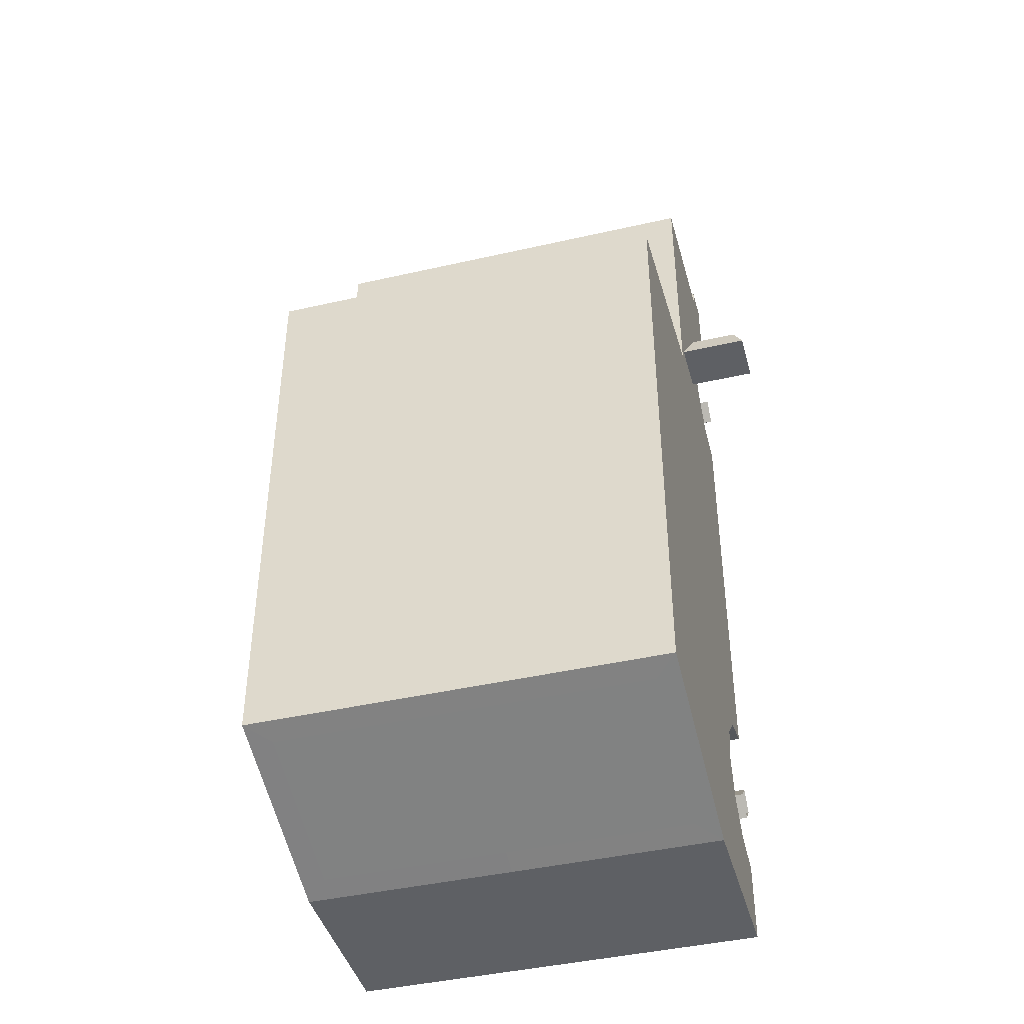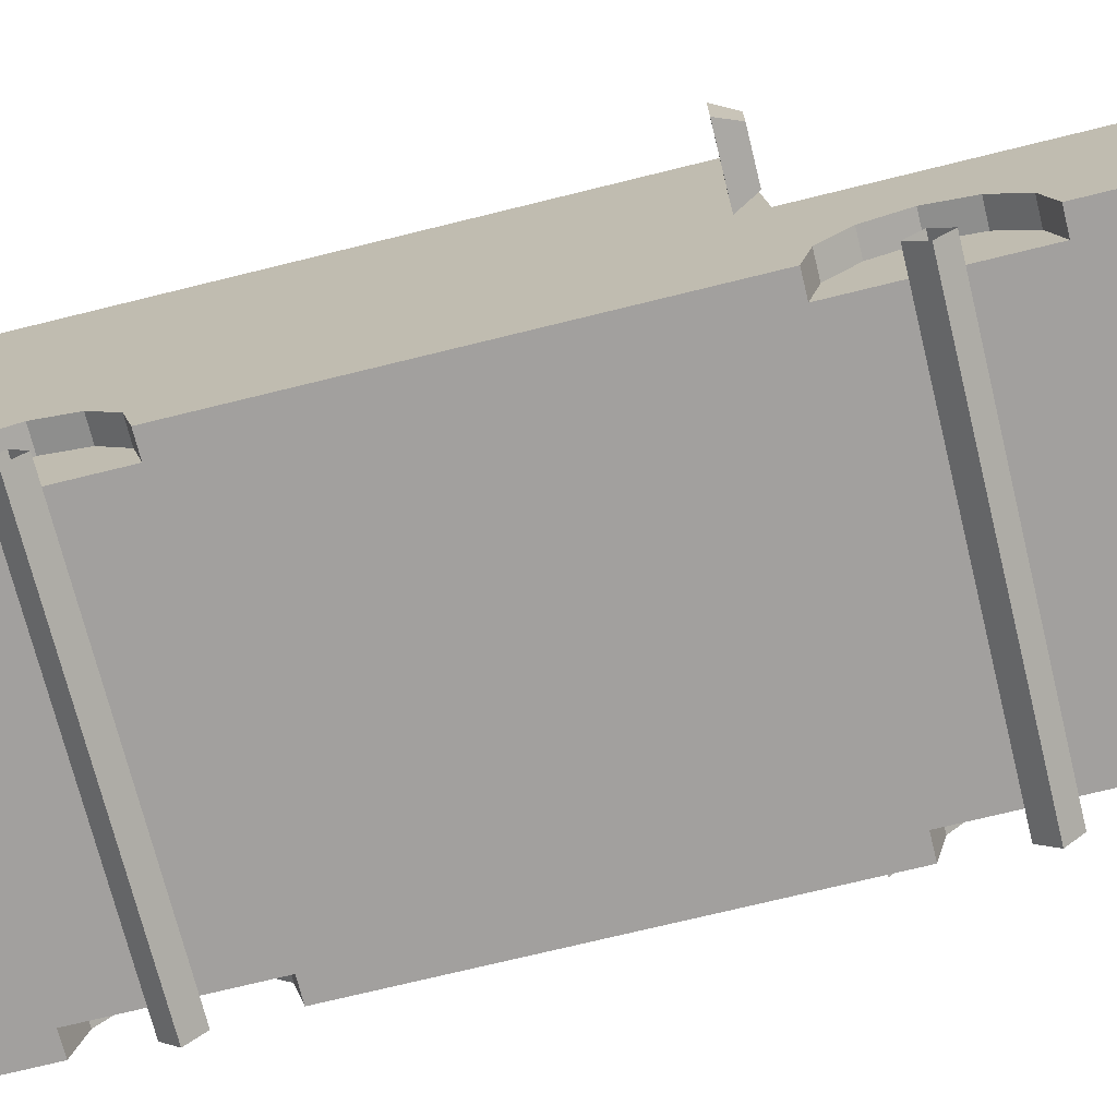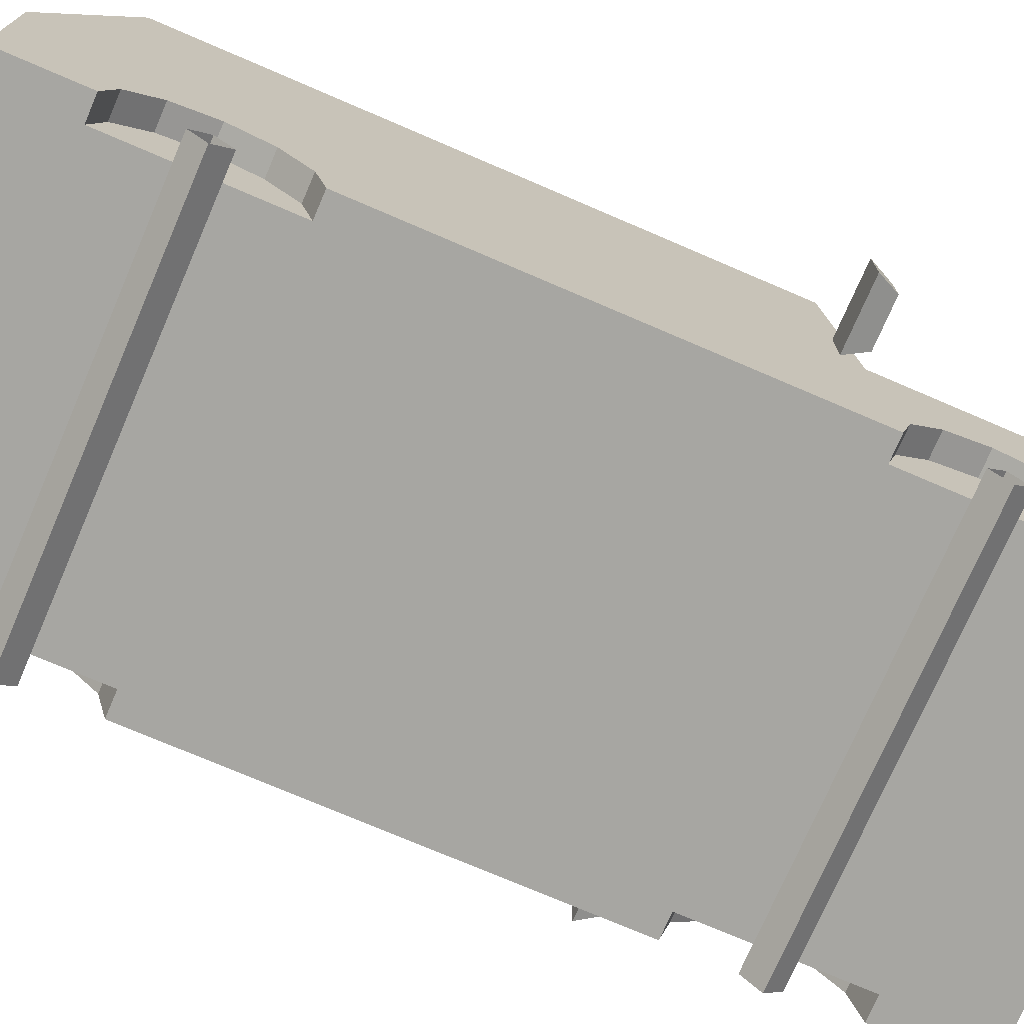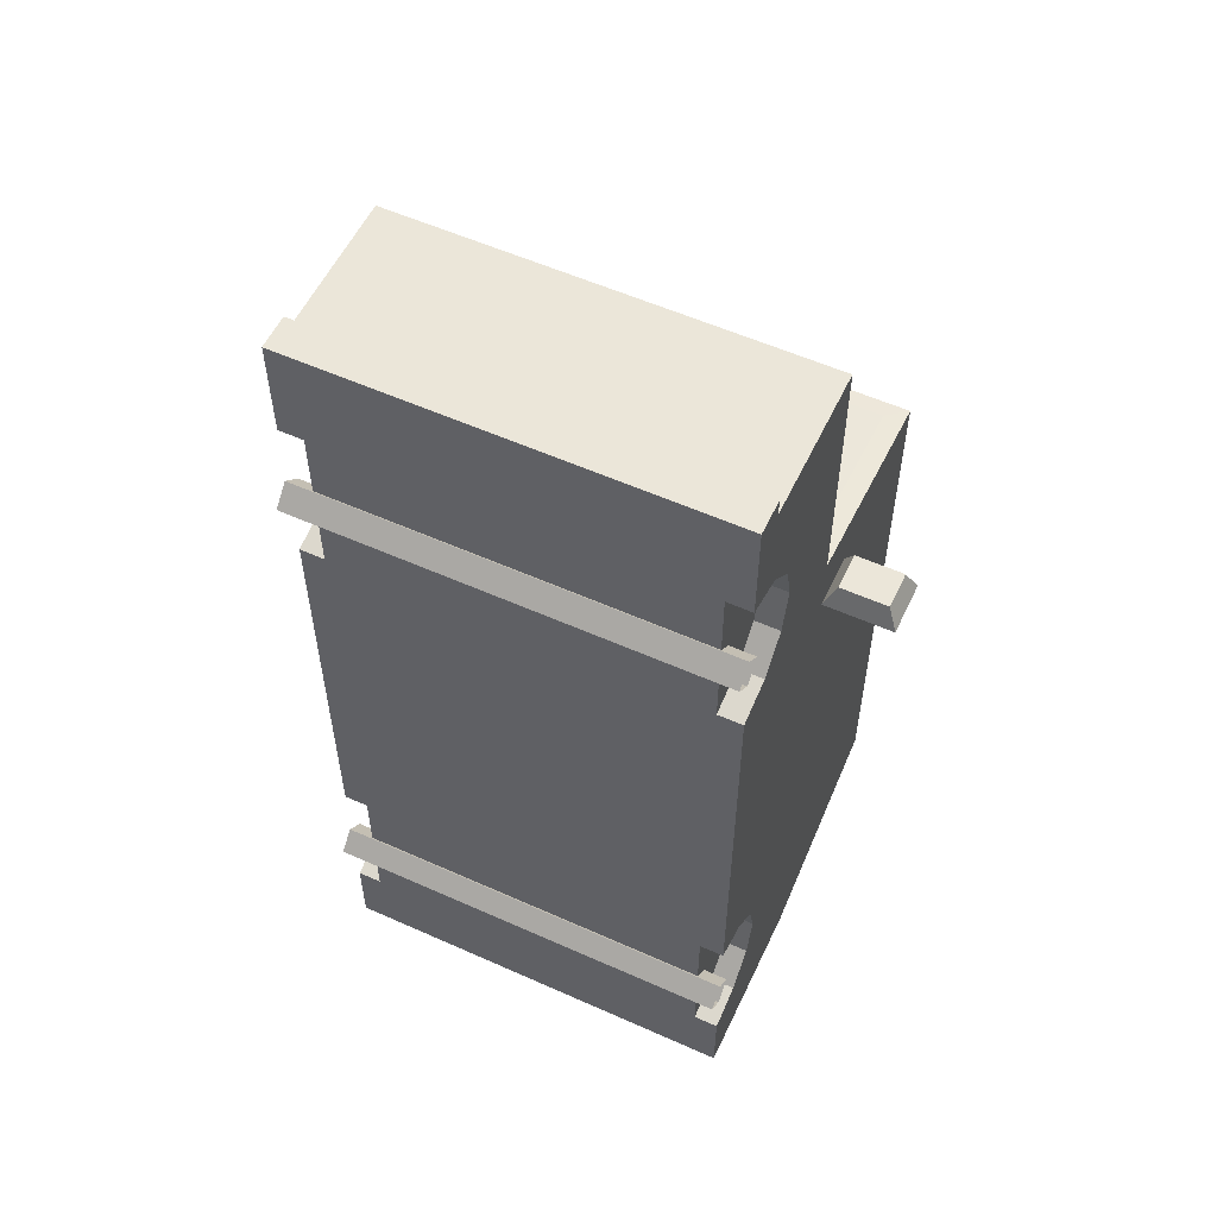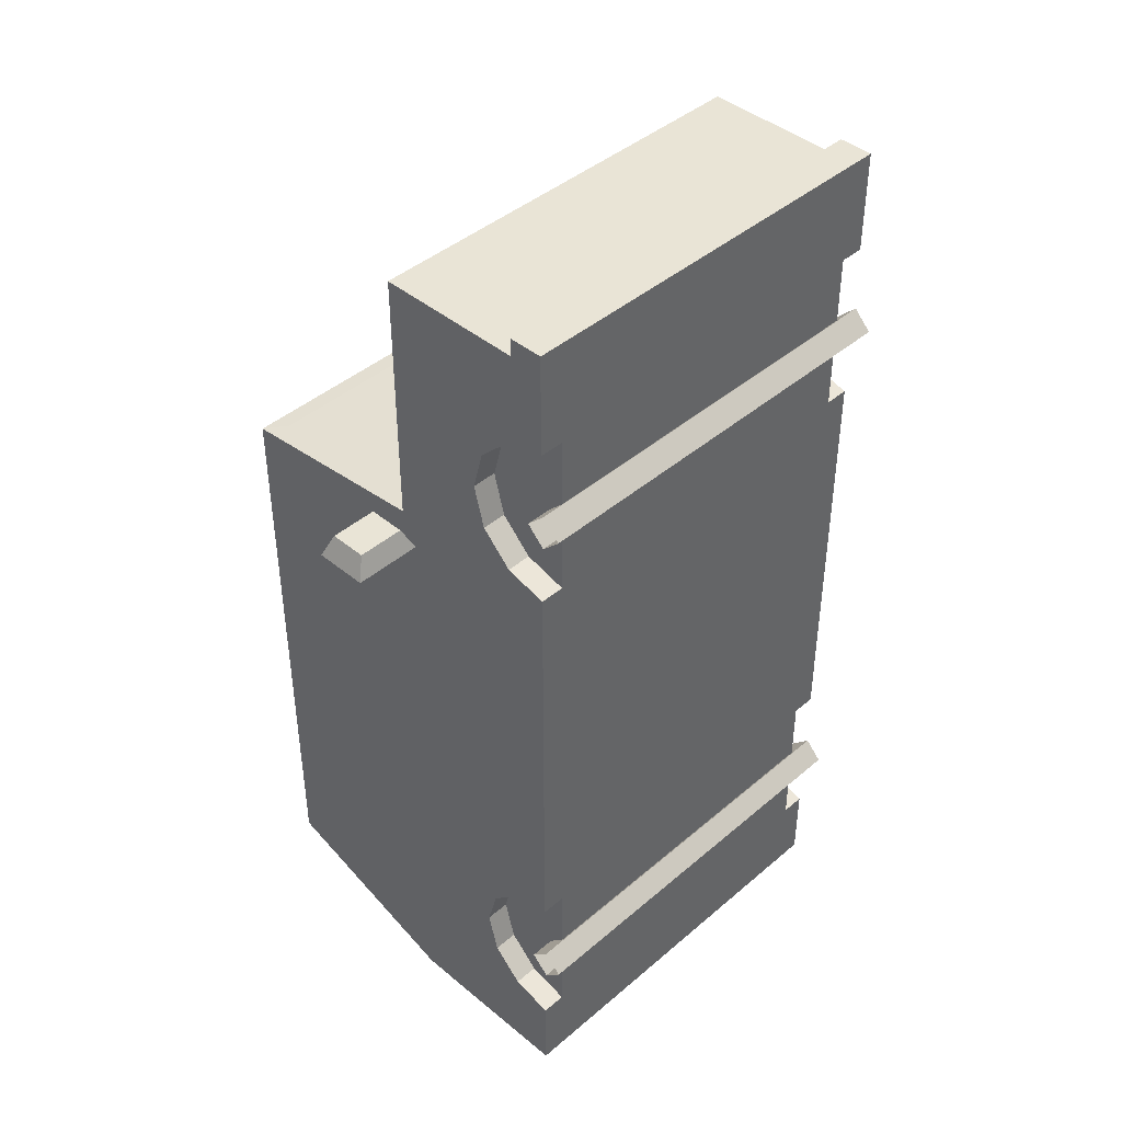
<metadata>
{"format":"obj","ext":"obj","renderer":"f3d","projection":"perspective","resolution":1024,"background":"white","views":[{"elev":-42.9,"azim":-164.8,"up":"+Z"},{"elev":-71.9,"azim":-76.1,"up":"+Y"},{"elev":-74.0,"azim":-113.3,"up":"+Y"},{"elev":56.2,"azim":25.1,"up":"+Z"},{"elev":42.7,"azim":-45.4,"up":"+Z"}]}
</metadata>
<code>
v 1.168 0.3731 1.513
v -1.168 0.3731 1.513
v 1.168 0.4745 1.615
v -1.168 0.4745 1.615
v 1.168 0.3731 1.716
v -1.168 0.3731 1.716
v 1.168 0.2718 1.615
v -1.168 0.2718 1.615
v 1.168 0.3731 -1.843
v -1.168 0.3731 -1.843
v 1.168 0.4745 -1.742
v -1.168 0.4745 -1.742
v 1.168 0.3731 -1.64
v -1.168 0.3731 -1.64
v 1.168 0.2718 -1.742
v -1.168 0.2718 -1.742
v -1.581 1.575 0.9712
v -1.523 1.529 1.095
v -1.257 1.529 1.095
v -1.199 1.575 0.9712
v -1.218 1.56 0.9712
v -1.563 1.56 0.9712
v -1.581 1.275 0.9712
v -1.523 1.321 1.095
v -1.257 1.321 1.095
v -1.199 1.275 0.9712
v -1.563 1.29 0.9712
v -1.218 1.29 0.9712
v -1.166 0.3843 2.662
v -0.4992 0.3843 2.662
v -0.4992 0.5746 2.662
v -1.166 0.5746 2.662
v -1.166 0.3843 2.562
v -1.166 0.5746 2.562
v -0.4992 0.3843 2.562
v -2e-06 0.3843 2.662
v -2e-06 0.5746 2.662
v -0.4992 0.5746 2.562
v -1.166 0.576 2.162
v -1.166 0.3843 2.162
v -0.4992 0.3843 2.162
v -2e-06 0.3843 2.562
v -2e-06 0.5746 2.562
v 0.4992 0.5746 2.662
v 0.4992 0.3843 2.662
v -2e-06 0.7899 2.562
v -0.6345 0.7899 2.562
v -0.7241 0.7899 2.562
v -1.166 0.7899 2.562
v -1.166 0.7899 2.162
v -1.166 1.118 2.162
v -1.166 1.4 2.162
v -1.166 1.4 1.119
v -1.166 0.3843 1.119
v -1.166 0.3843 1.155
v -1.166 0.3851 1.155
v -1.166 0.6179 1.218
v -1.166 0.7884 1.388
v -1.166 0.8508 1.621
v -1.166 0.7884 1.854
v -1.166 0.6179 2.024
v -1.166 0.3851 2.087
v -1.166 0.3843 2.086
v -0.4992 0.3843 1.119
v -1.028 0.3843 2.086
v -1.028 0.3843 1.155
v -2e-06 0.3843 2.162
v 0.4992 0.3843 2.562
v 0.4992 0.5746 2.562
v 1.166 0.3843 2.662
v 1.166 0.5746 2.662
v 1.166 0.5746 2.562
v 1.166 0.7899 2.562
v 0.7241 0.7899 2.562
v 0.6345 0.7899 2.562
v -2e-06 0.8786 2.562
v -0.6328 0.8786 2.562
v -0.6318 0.9205 2.562
v -0.6304 1.002 2.562
v -0.6294 1.04 2.562
v -0.6281 1.118 2.562
v -0.7241 1.118 2.562
v -1.166 1.118 2.562
v -1.166 1.4 2.562
v -2e-06 1.4 1.119
v -2e-06 1.4 2.162
v -1.166 1.481 0.967
v -1.166 1.261 0.2071
v -1.166 1.261 -0.1679
v -1.166 1.371 -0.1679
v -1.166 1.481 -0.1673
v -1.166 1.481 -0.3612
v -1.166 1.481 -2.46
v -1.166 1.118 -2.467
v -1.166 0.7899 -2.474
v -1.166 0.57 -2.478
v -1.166 0.3843 -2.478
v -1.166 0.3843 -2.201
v -1.166 0.3851 -2.201
v -1.166 0.6179 -2.139
v -1.166 0.7884 -1.969
v -1.166 0.8508 -1.736
v -1.166 0.7884 -1.503
v -1.166 0.6179 -1.332
v -1.166 0.3851 -1.27
v -1.166 0.3843 -1.27
v -1.028 0.3851 1.155
v -1.028 0.6179 1.218
v -1.028 0.7884 1.388
v -1.028 0.8508 1.621
v -1.028 0.7884 1.854
v -1.028 0.6179 2.024
v -1.028 0.3851 2.087
v -1.028 0.3843 -1.27
v -1.028 0.3843 -2.201
v -0.4992 0.3843 -2.547
v -2e-06 0.3843 1.119
v 0.4992 0.3843 2.162
v 1.166 0.3843 2.562
v 0.6328 0.8786 2.562
v 1.166 0.576 2.162
v 1.166 0.7899 2.162
v 1.166 1.118 2.562
v 0.7241 1.118 2.562
v 0.6281 1.118 2.562
v 0.6294 1.04 2.562
v 0.6304 1.002 2.562
v 0.6318 0.9205 2.562
v -2e-06 0.9205 2.562
v -2e-06 1.002 2.562
v -2e-06 1.04 2.562
v -2e-06 1.118 2.562
v -2e-06 1.4 2.562
v 1.166 1.4 2.162
v 1.166 1.4 1.119
v -2e-06 1.503 1.112
v -1.055 1.503 1.112
v -1.166 2.54 1.012
v -1.166 2.39 0.8872
v -1.166 1.371 0.2071
v -1.166 2.39 -0.1753
v -1.166 2.39 -0.3539
v -1.166 2.402 -2.169
v -1.166 1.4 -2.66
v -1.166 1.118 -2.659
v -1.166 0.7899 -2.659
v -1.166 0.5694 -2.659
v -1.166 0.3843 -2.659
v -1.028 0.3851 -2.201
v -1.028 0.6179 -2.139
v -1.028 0.7884 -1.969
v -1.028 0.8508 -1.736
v -1.028 0.7884 -1.503
v -1.028 0.6179 -1.332
v -1.028 0.3851 -1.27
v -0.4992 0.3843 -2.659
v -2e-06 0.3843 -2.659
v 0.4992 0.3843 1.119
v 1.166 0.3843 2.162
v 1.166 1.118 2.162
v 1.166 0.3843 2.086
v 1.166 0.3851 2.087
v 1.166 0.6179 2.024
v 1.166 0.7884 1.854
v 1.166 0.8508 1.621
v 1.166 0.7884 1.388
v 1.166 0.6179 1.218
v 1.166 0.3851 1.155
v 1.166 0.3843 1.155
v 1.166 0.3843 1.119
v 1.166 1.4 2.562
v 1.055 1.503 1.112
v -1.055 2.445 1.023
v -2e-06 2.445 1.023
v -1.166 2.54 -2.268
v -2e-06 1.401 -2.662
v -0.9892 0.7899 -2.659
v -0.4992 0.5696 -2.659
v 0.4992 0.3843 -2.547
v 1.028 0.3843 1.155
v 1.028 0.3843 2.086
v 1.028 0.3851 2.087
v 1.028 0.6179 2.024
v 1.028 0.7884 1.854
v 1.028 0.8508 1.621
v 1.028 0.7884 1.388
v 1.028 0.6179 1.218
v 1.028 0.3851 1.155
v 1.166 0.3843 -1.27
v 1.166 0.3851 -1.27
v 1.166 0.6179 -1.332
v 1.166 0.7884 -1.503
v 1.166 0.8508 -1.736
v 1.166 0.7884 -1.969
v 1.166 0.6179 -2.139
v 1.166 0.3851 -2.201
v 1.166 0.3843 -2.201
v 1.166 0.3843 -2.478
v 1.166 0.57 -2.478
v 1.166 0.7899 -2.474
v 1.166 1.118 -2.467
v 1.166 1.481 -2.46
v 1.166 1.481 -0.3612
v 1.166 1.481 -0.1673
v 1.166 1.371 -0.1679
v 1.166 1.261 -0.1679
v 1.166 1.261 0.2071
v 1.166 1.481 0.967
v 1.166 2.54 1.012
v 1.055 2.445 1.023
v -2e-06 2.54 1.012
v -2e-06 2.54 -2.268
v -1.036 2.413 -2.312
v -1.036 1.528 -2.616
v -0.9892 1.118 -2.66
v -2e-06 0.5699 -2.659
v 1.028 0.3843 -2.201
v 1.028 0.3843 -1.27
v 0.4992 0.3843 -2.659
v 1.166 0.3843 -2.659
v 1.166 0.5694 -2.659
v 1.166 0.7899 -2.659
v 1.166 1.118 -2.659
v 1.166 1.4 -2.66
v 1.166 2.402 -2.169
v 1.166 2.39 -0.3539
v 1.166 2.39 -0.1753
v 1.166 1.371 0.2071
v 1.166 2.39 0.8872
v 1.166 2.54 -2.268
v -2e-06 2.413 -2.312
v -2e-06 1.529 -2.618
v -0.7241 1.118 -2.66
v -0.7241 0.7899 -2.659
v -0.2478 0.6524 -2.659
v 0.4992 0.5696 -2.659
v 0.9892 0.7899 -2.659
v 1.036 2.413 -2.312
v 1.036 1.528 -2.616
v -0.2478 0.7718 -2.66
v -2e-06 0.6524 -2.66
v 0.9892 1.118 -2.66
v -2e-06 0.7718 -2.66
v 0.2478 0.6524 -2.659
v 0.7241 0.7899 -2.659
v 0.7241 1.118 -2.66
v 0.2478 0.7718 -2.66
v 1.581 1.575 0.9712
v 1.199 1.575 0.9712
v 1.257 1.529 1.095
v 1.523 1.529 1.095
v 1.581 1.275 0.9712
v 1.523 1.321 1.095
v 1.563 1.56 0.9712
v 1.218 1.56 0.9712
v 1.199 1.275 0.9712
v 1.257 1.321 1.095
v 1.563 1.29 0.9712
v 1.218 1.29 0.9712
v 1.028 0.6179 -1.332
v 1.028 0.7884 -1.503
v 1.028 0.8508 -1.736
v 1.028 0.3851 -1.27
v 1.028 0.7884 -1.969
v 1.028 0.6179 -2.139
v 1.028 0.3851 -2.201
f 1 2 4 3
f 3 4 6 5
f 5 6 8 7
f 7 8 2 1
f 9 10 12 11
f 11 12 14 13
f 13 14 16 15
f 15 16 10 9
f 17 18 19 20
f 17 20 21 22
f 23 24 18 17
f 18 24 25 19
f 20 19 25 26
f 23 17 22 27
f 20 26 28 21
f 27 22 21 28
f 24 23 26 25
f 26 23 27 28
f 29 30 31 32
f 33 29 32 34
f 35 30 29 33
f 31 30 36 37
f 34 32 31 38
f 39 40 33 34
f 40 41 35 33
f 42 36 30 35
f 38 31 37 43
f 44 37 36 45
f 46 47 43
f 43 47 38
f 38 47 34
f 47 48 34
f 48 49 34
f 49 50 39 34
f 55 56 54
f 63 40 62
f 52 53 51
f 54 56 53
f 56 57 53
f 57 58 53
f 53 58 51
f 58 59 51
f 59 60 51
f 51 60 50
f 60 61 50
f 50 61 39
f 61 62 39
f 62 40 39
f 40 63 41
f 63 65 41
f 41 65 64
f 55 54 66
f 54 64 66
f 64 65 66
f 35 41 67 42
f 42 68 45 36
f 69 43 37 44
f 70 71 44 45
f 46 43 75
f 43 69 75
f 69 72 75
f 75 72 74
f 72 73 74
f 76 77 47 46
f 81 82 80
f 82 48 80
f 80 48 79
f 79 48 78
f 78 48 77
f 47 77 48
f 49 48 82 83
f 83 51 50 49
f 52 51 83 84
f 85 53 52 86
f 98 99 97
f 106 54 105
f 54 53 105
f 53 87 105
f 87 88 105
f 88 89 105
f 105 89 104
f 91 92 90
f 97 99 96
f 99 100 96
f 96 100 95
f 93 94 92
f 94 95 92
f 104 89 103
f 100 101 95
f 95 101 92
f 101 102 92
f 102 103 92
f 89 90 103
f 90 92 103
f 56 55 66 107
f 57 56 107 108
f 58 57 108 109
f 59 58 109 110
f 60 59 110 111
f 61 60 111 112
f 62 61 112 113
f 113 65 63 62
f 54 106 64
f 106 114 64
f 64 114 116
f 114 115 116
f 98 97 115
f 115 97 116
f 117 67 41 64
f 66 65 107
f 107 65 108
f 108 65 109
f 109 65 110
f 110 65 111
f 65 113 111
f 113 112 111
f 68 42 67 118
f 68 119 70 45
f 72 69 44 71
f 119 72 71 70
f 76 46 75 120
f 73 72 121 122
f 73 123 124 74
f 74 124 75
f 75 124 120
f 120 124 128
f 128 124 127
f 127 124 126
f 124 125 126
f 129 78 77 76
f 130 79 78 129
f 131 80 79 130
f 132 81 80 131
f 133 84 132
f 132 84 81
f 81 84 82
f 84 83 82
f 133 86 52 84
f 85 86 134 135
f 85 136 137 53
f 87 53 138 139
f 87 140 88
f 88 140 90 89
f 91 90 140 87
f 92 91 141 142
f 92 142 143 93
f 144 145 94 93
f 94 145 146 95
f 95 146 147 96
f 96 147 148 97
f 99 98 115 149
f 100 99 149 150
f 101 100 150 151
f 102 101 151 152
f 103 102 152 153
f 104 103 153 154
f 105 104 154 155
f 155 114 106 105
f 115 114 149
f 149 114 150
f 150 114 151
f 151 114 152
f 152 114 153
f 114 155 153
f 155 154 153
f 156 116 97 148
f 64 116 157 117
f 117 158 118 67
f 159 119 68 118
f 121 72 119 159
f 129 76 120 128
f 123 73 122 160
f 161 162 159
f 169 170 168
f 159 162 121
f 162 163 121
f 121 163 122
f 163 164 122
f 170 135 168
f 168 135 167
f 167 135 166
f 135 134 166
f 166 134 165
f 134 160 165
f 165 160 164
f 122 164 160
f 133 132 171
f 132 125 171
f 125 124 171
f 124 123 171
f 132 131 126 125
f 131 130 127 126
f 130 129 128 127
f 133 171 134 86
f 85 135 172 136
f 173 137 136 174
f 138 53 137 173
f 91 87 139 141
f 138 175 139
f 139 175 141
f 141 175 142
f 175 143 142
f 175 144 93 143
f 145 144 215
f 144 176 215
f 215 176 233
f 176 243 233
f 243 240 233
f 233 240 234
f 241 216 235
f 216 178 235
f 147 146 178
f 146 177 178
f 177 234 178
f 240 235 234
f 234 235 178
f 177 146 145 215
f 148 147 178 156
f 157 116 156
f 158 117 157 179
f 170 169 158
f 169 180 158
f 158 180 118
f 161 159 181
f 159 118 181
f 180 181 118
f 134 171 123 160
f 182 162 161 181
f 163 162 182 183
f 164 163 183 184
f 165 164 184 185
f 166 165 185 186
f 167 166 186 187
f 168 167 187 188
f 180 169 168 188
f 189 190 170
f 197 198 196
f 170 190 135
f 135 190 208
f 208 190 207
f 207 190 206
f 190 191 206
f 198 199 196
f 196 199 195
f 199 200 195
f 204 205 203
f 202 203 201
f 201 203 200
f 191 192 206
f 195 200 194
f 200 203 194
f 194 203 193
f 193 203 192
f 206 192 205
f 192 203 205
f 172 135 209 210
f 210 174 136 172
f 173 174 211 138
f 138 211 212 175
f 144 175 213 214
f 176 144 214 232
f 156 178 216 157
f 170 158 189
f 189 158 218
f 158 179 218
f 218 179 217
f 197 217 198
f 179 198 217
f 157 219 179
f 181 180 182
f 182 180 183
f 183 180 184
f 184 180 185
f 185 180 186
f 180 188 186
f 187 186 188
f 199 198 220 221
f 200 199 221 222
f 201 200 222 223
f 224 202 201 223
f 203 202 225 226
f 203 226 227 204
f 204 208 228 205
f 207 206 205 228
f 208 207 228
f 208 229 209 135
f 210 209 211 174
f 209 230 212 211
f 231 213 175 212
f 177 215 233 234
f 219 157 216 236
f 219 220 198 179
f 236 221 220 219
f 222 221 237
f 221 236 237
f 237 236 245
f 241 244 216
f 216 244 236
f 243 176 247
f 223 242 224
f 224 242 176
f 242 246 176
f 176 246 247
f 246 245 247
f 247 245 244
f 245 236 244
f 223 222 237 242
f 230 225 202 224
f 209 229 230
f 229 227 230
f 227 226 230
f 226 225 230
f 204 227 229 208
f 231 212 230 238
f 214 213 231 232
f 176 232 239 224
f 238 230 224 239
f 231 238 239 232
f 241 235 240 243
f 246 242 237 245
f 247 244 241 243
f 192 191 260 261
f 193 192 261 262
f 218 217 263
f 263 217 260
f 260 217 261
f 261 217 262
f 262 217 264
f 217 266 264
f 266 265 264
f 191 190 263 260
f 194 193 262 264
f 263 190 189 218
f 195 194 264 265
f 196 195 265 266
f 217 197 196 266
f 248 249 250 251
f 252 248 251 253
f 248 254 255 249
f 249 256 257 250
f 251 250 257 253
f 253 257 256 252
f 252 258 254 248
f 258 259 255 254
f 249 255 259 256
f 256 259 258 252

</code>
